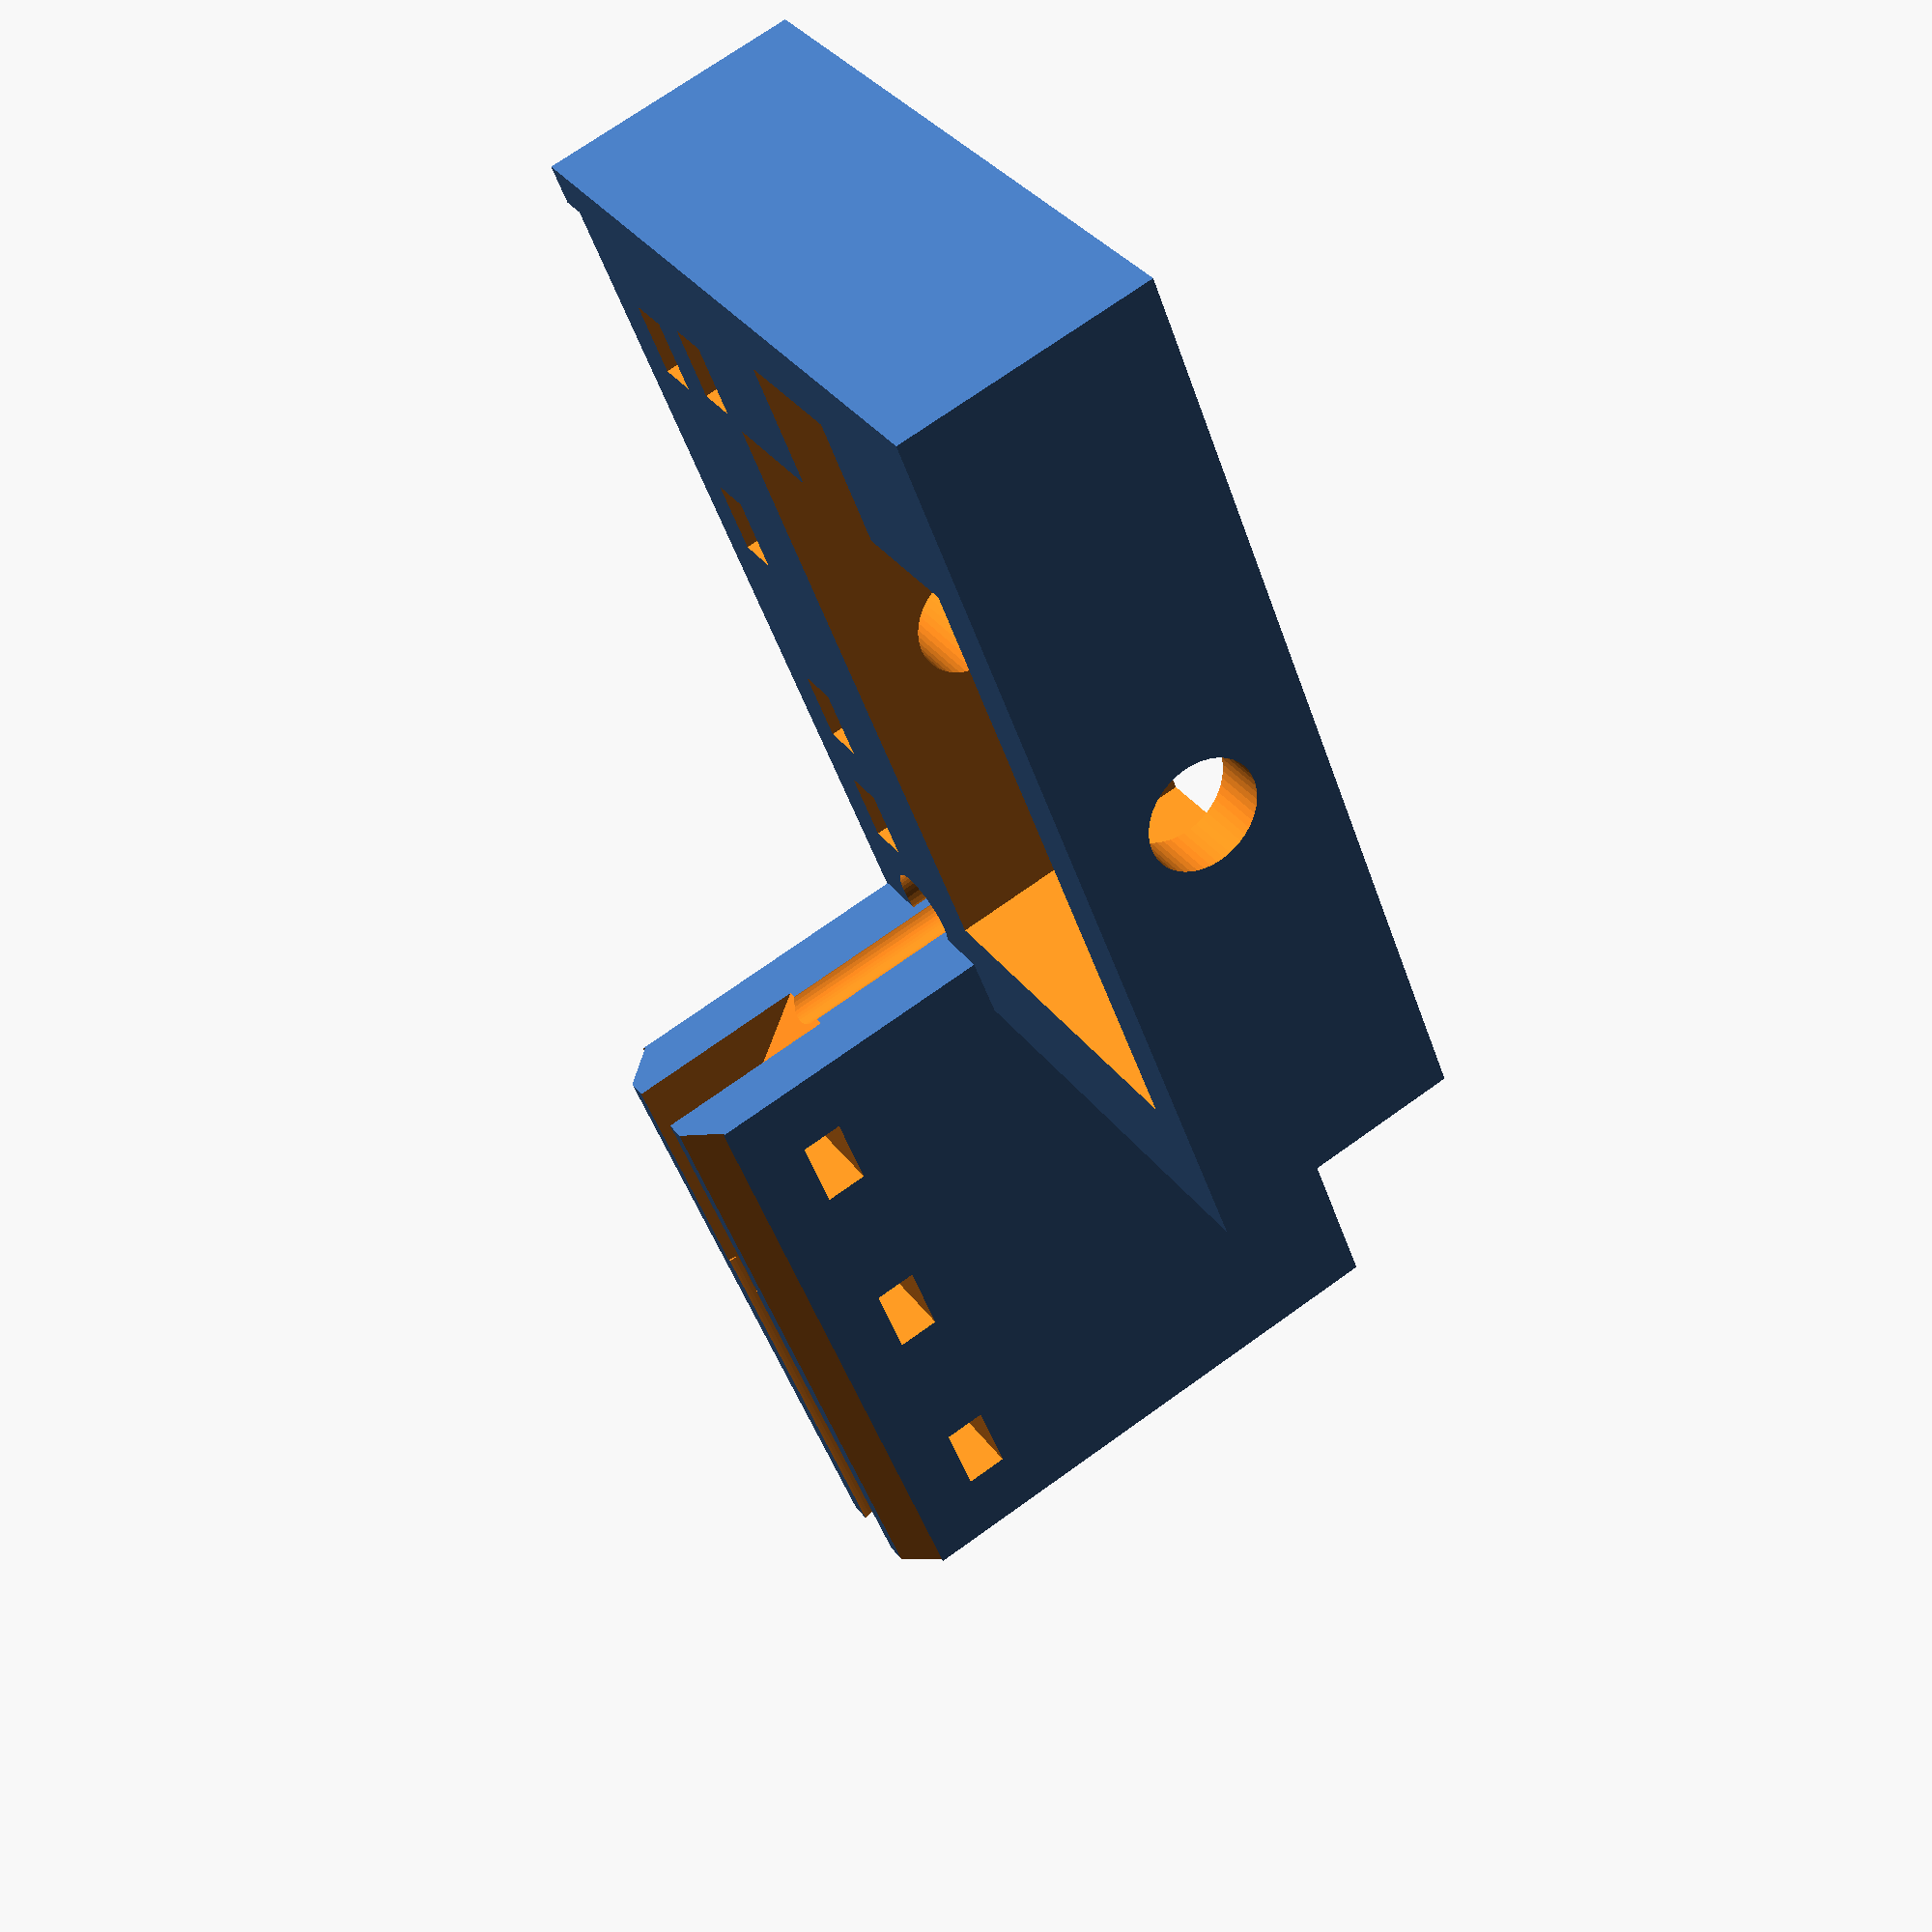
<openscad>
//https://github.com/EricRohlfs/UltrasonicStriker
//numbers are in mm

// Part 1 of 2 for SG90 servo powered foosball gripper
// A coat hanger is bent into two different arms
// and attached via zip ties
$fn=50;
servoHornLength = 34; //adjust if you have different horn size

hornStrapWidth = 1.5; // adjust if zip ties don't fit
hornStrapDepth = 2.7; //adjust if zip ties groves need to be deeper

//Tweak these numbers if necessary, the largest positive number is closest to coat hanger hole
servoHornZipTieChannelPlacement= [-9, -3.5, 2.75, 6.25];

coatHangerDiameterActual =2;
coatHangerDiameter = coatHangerDiameterActual +.25;
coatHangerChannel = coatHangerDiameter;
coatHangerHole = coatHangerChannel +.65;

sg90Margin = .1; //cause the hole needs to be a tad bigger than the object
sg90StickerAdjustment = .2;//stickers were getting ripped off because it was too tight
sg90Width = 12.3 + sg90Margin + sg90StickerAdjustment;
sg90Depth = 22.8 + sg90Margin;
sg90Height = 26.5; //must be greater that base_h

sg90CavityBack = -sg90Width/2; //back edge reference point for the arm and zip ties
sg90CavityBackZip = sg90CavityBack - hornStrapWidth;

//main block
base_h = 9.15;  //height
base_w = sg90Width + 10; // width
base_d = sg90Depth + 14; //46 is original; //depth

//was 7 - hornStrap, not sure why I couldn't get exact width, so just added the last number
armMountWidth = base_w/2 - sg90Width/2 - hornStrapWidth +2.75;
armMountHeight = 20;
armMountY = base_d/2 + 6;
armMountTY = -armMountY -1.5;
armTransX = sg90CavityBack -.9;

//servo horn set screw
setScrewHoleRadius = 2;//make this bigger if yor screwdrive does not fit

//The big hole in the midddle of the piece
servoCavityCenterOffset = 7;
servoCavityX = (base_w - sg90Width - servoCavityCenterOffset);
servoCavityY = 0;

module main_body(){
   cube([base_w,base_d,base_h],center=true);
    }
    
module SG90ServoCavity(){
    //place to mount sg90 servo
    translate([servoCavityX,servoCavityY,0]) cube([sg90Width,sg90Depth,sg90Height],true);
    }
    
 //decided not to go this route, but if someone wants to implement, here is a start
 module SG90ServoMountingHole(){
     sg90screwHoleOffest = 1;
     sg90screwHoleRadius = .5;
     sg90ScrewTabDepth = 4.45;
     translate([base_w/2 - sg90Width /2,sg90Depth/2 + sg90screwHoleOffest,0]) cylinder(h= base_h + 1 ,r= sg90screwHoleRadius,center=true);
    }
    
module servo_horn_screw_access(){
    //hole for servo horn screw so you can quickly swap out broken servo on competition day
    setScrewHoleHeight = base_w * 1.5;
    rotate([0,90,0]) translate([0,0,-(base_w/1.99)]) cylinder(h= setScrewHoleHeight,r= setScrewHoleRadius);
}    
   
module ServoHornZipTieChanels(){
     for(i=servoHornZipTieChannelPlacement){
         spacing = i * 1.4 ;
         translate([-(base_w * .35), -(spacing),0]) cube([hornStrapWidth, hornStrapDepth, base_h +.1],center=true);
    }
 }
 
 module ServoHornNotch(){
        translate([-(base_w/2),0,0]) cube([1.75,servoHornLength,base_h +.1],true);
     }
     
 module ArmZipTieHole (){
      rotate([0,90,0]) cube([hornStrapWidth, hornStrapDepth, base_h +.1],center=true);
     }
     
 module ArmZipTieHoles(){
     numberOfHoles = 3;//must be the same as the array size of holes (sizeof(holes) did not work
     holeDistanceFromTop = 1.5;
     //-1 for one on the left, 0 for center, 1 for one on the right
     holes = [-1,0,1];
     for(i=holes){
        y = armMountY/numberOfHoles * i;
        z = armMountHeight/2 - coatHangerDiameter -holeDistanceFromTop;
        translate([0,y,z]) ArmZipTieHole();
    }
}    
 module ArmMount(){
    translate([armTransX,armMountTY,6]){
        difference(){
            $fn=50;
            cube([armMountWidth , armMountY, armMountHeight +1],true);
            //flanges at the top so zip ties don't have a hard angle
            //todo:make dynamic
            flangex = 2;
            flangey = 0;
            flangez = armMountHeight/2 +1.75;
           translate([-flangex,flangey,flangez])rotate([0,45,0]) cube([2, armMountY +1 , 5],true);
            translate([flangex,flangey,flangez])rotate([0,-45,0]) cube([2, armMountY +1 , 5],true);
            
            //top groove for the coat hanger
            coatHangerBottomOffset = 2.5;
            rotate([90,0,0]) translate([0,armMountHeight/2 ,- base_w  -10]) cylinder(h= base_d *2,d= coatHangerChannel);
            
        //back coat hanger groove
        translate([0,-armMountTY/2,0])cylinder(h=22, d=coatHangerChannel, center=true);
            
         //back groove inside bendy angle
         translate([0,-armMountTY/2,7])rotate([-45,0,0])cube([coatHangerChannel,10,coatHangerChannel +3], center=true);
        
       translate([0,-armMountTY/2 ,8.5])rotate([-15,0,0])cube([coatHangerChannel,20,coatHangerChannel +3], center=true);
             ArmZipTieHoles();
       }
     }
}

module CoatHangerHole(){
     translate([armTransX,armMountTY/2,2]) cylinder(h=base_h, d=coatHangerHole,center=true);
    }
       
module ServoCableHole(){
    //tod: make hole for cable
    sg90CableHoleWidth = 3.75 + .6;//last number makes hole a bit wider than the cable
    sg90CableHoleDepth = 4.75;//seems like enough room, but can be changed
    translate([ servoCavityX , -.1 + sg90Depth/2 + sg90CableHoleDepth/2 ,0])
    cube([sg90CableHoleWidth, sg90CableHoleDepth,base_h + 1],true);
    }

//a bit diferent than the horn zip tie hole
//if the servo moves around a zip tie can be used to secure the 
//servo instead of screwing the sero to the piece.
 module ServoZipTieHole (){
      //translate([-5 , 13,0])
     translate([ servoCavityX - servoCavityCenterOffset -.75 , 1.7 + sg90Depth/2  ,0])
     cube([hornStrapWidth, hornStrapDepth, base_h +.5],center=true);
     }
     
module RemoveExtraPlastic(){
    sg90MountingTab = 5;
    sg90CableHoleWidth = sg90Width + servoCavityCenterOffset/2;
    sg90CableHoleDepth = 4.75;//seems like enough room, but can be changed
    translate([servoCavityX + .9, -base_d/2, 0])
    cube([sg90CableHoleWidth, sg90CableHoleDepth,base_h + 1],true);
    
    }
 
difference (){
    main_body();
    servo_horn_screw_access();
    SG90ServoCavity();
    ServoZipTieHole();
    //SG90ServoMountingHole();
    //mirror([0,-base_d,0]) SG90ServoMountingHole();
    ServoHornZipTieChanels();
    ServoHornNotch();
    ServoCableHole();
    CoatHangerHole();//todo: tie this in with arm module
    RemoveExtraPlastic();
    
}
ArmMount();

   



   
</openscad>
<views>
elev=109.5 azim=148.2 roll=125.9 proj=p view=solid
</views>
